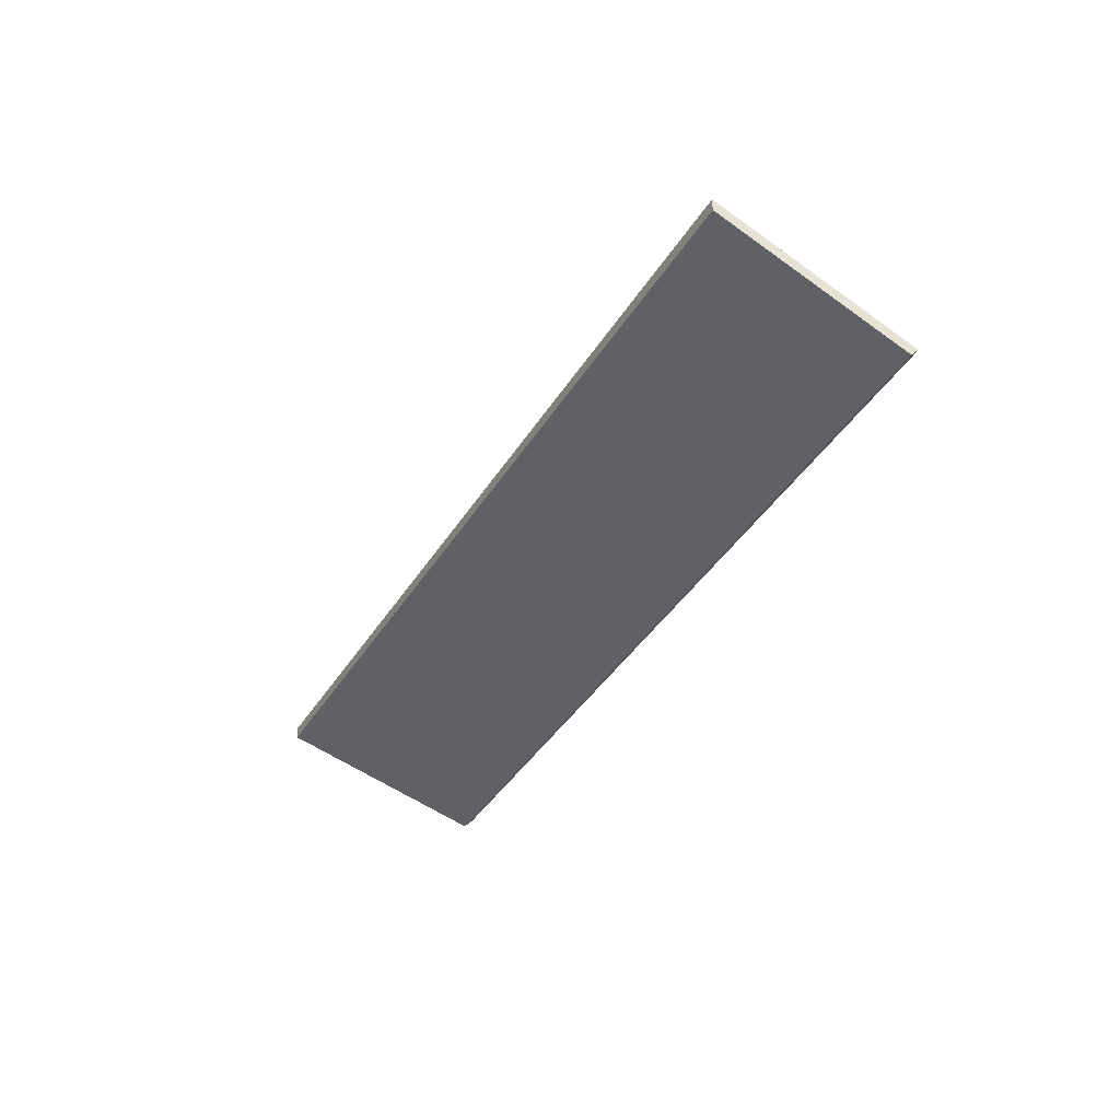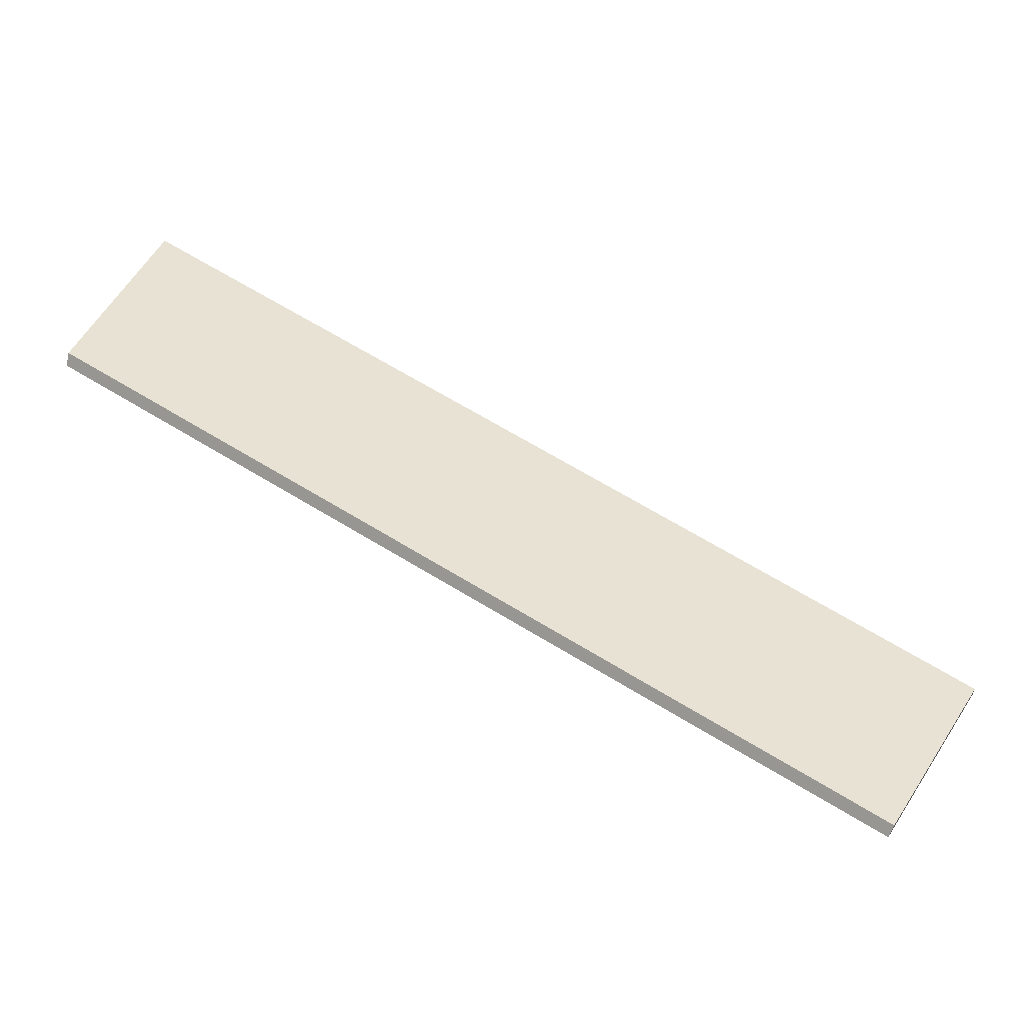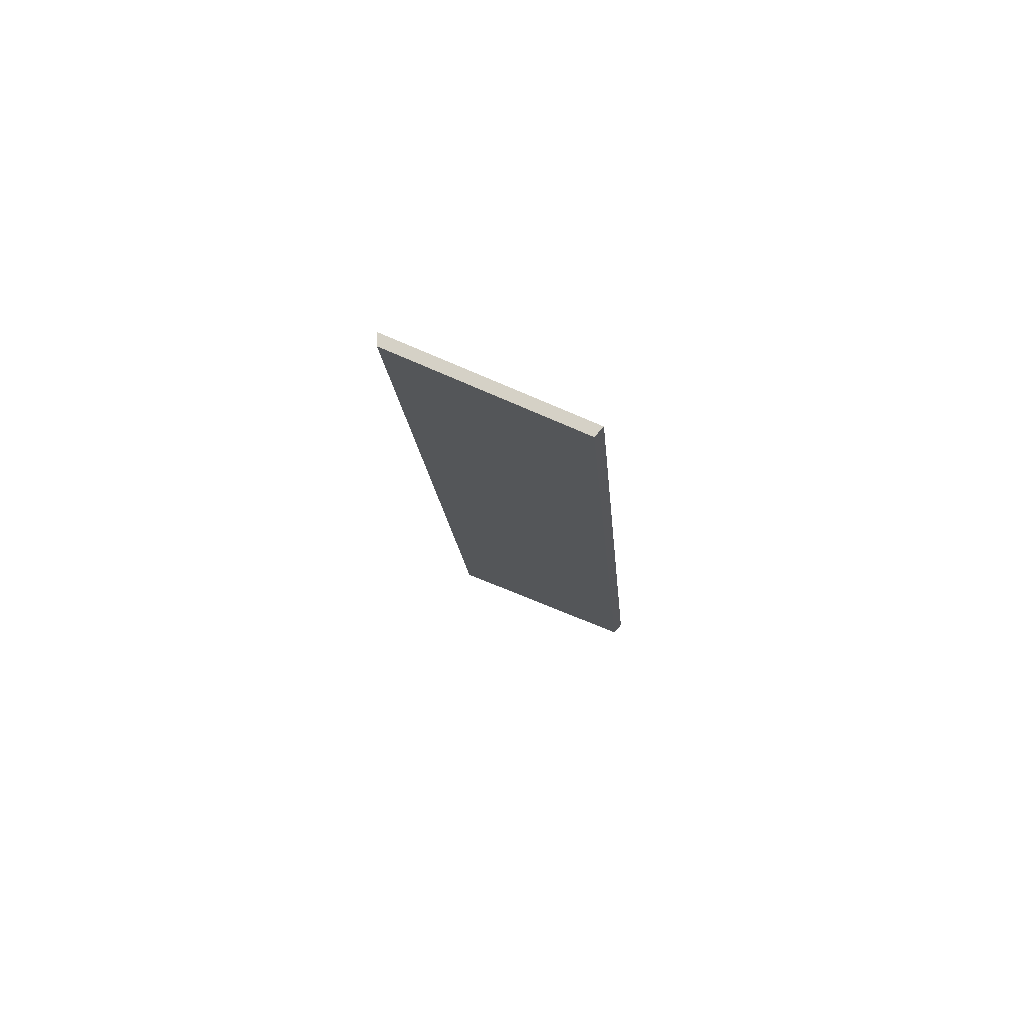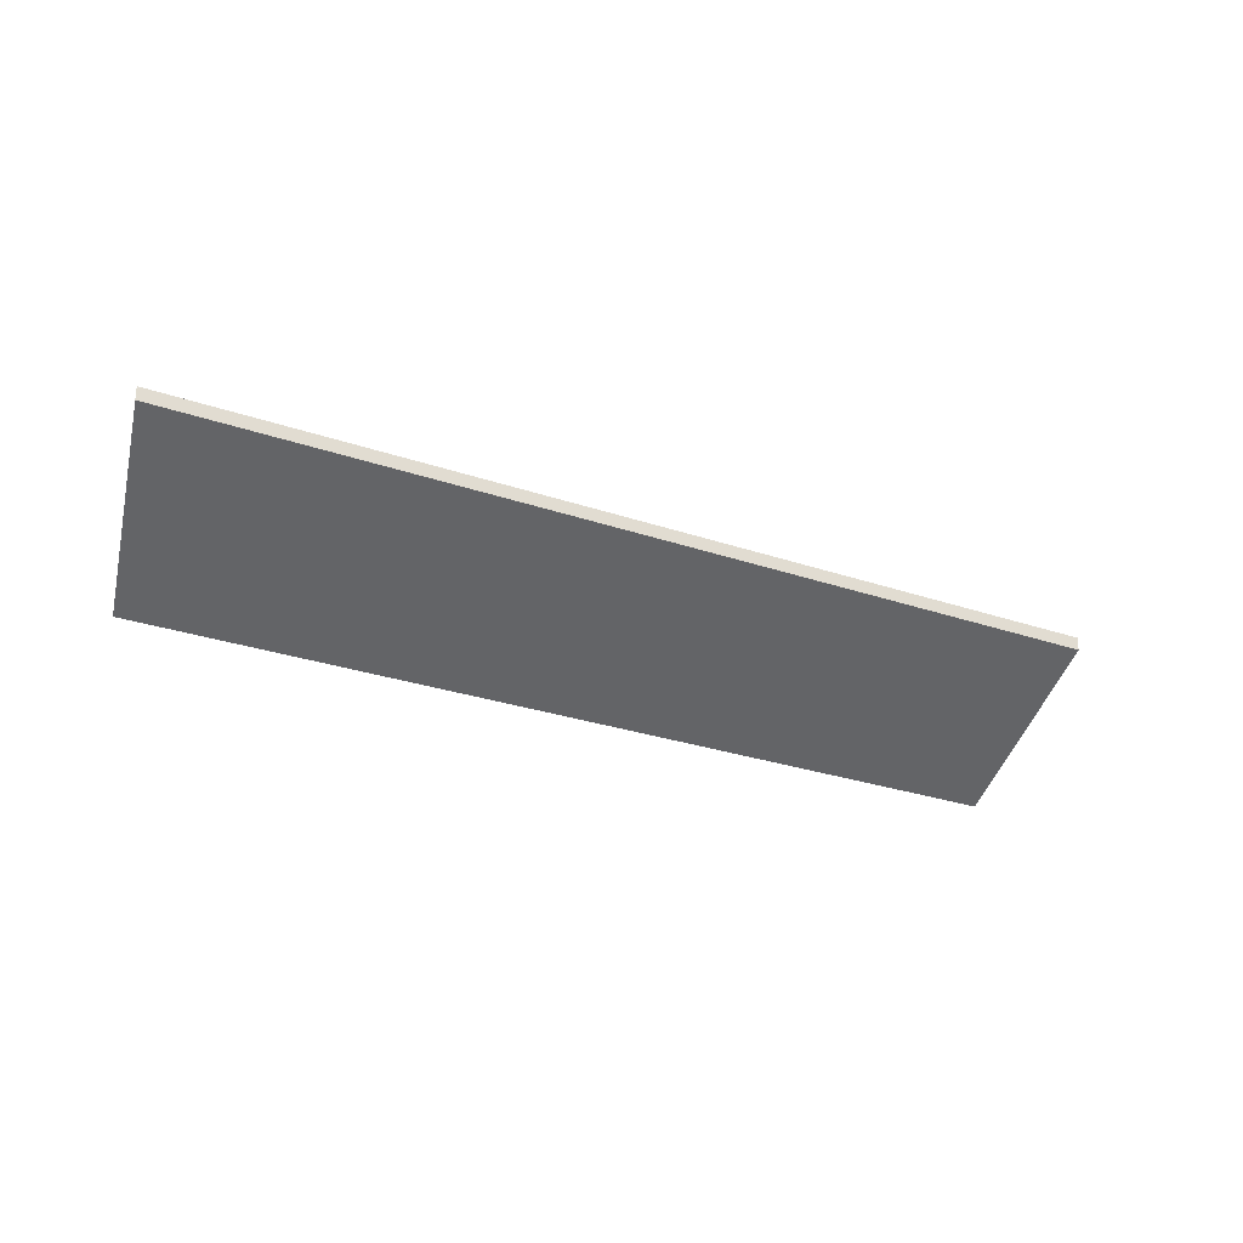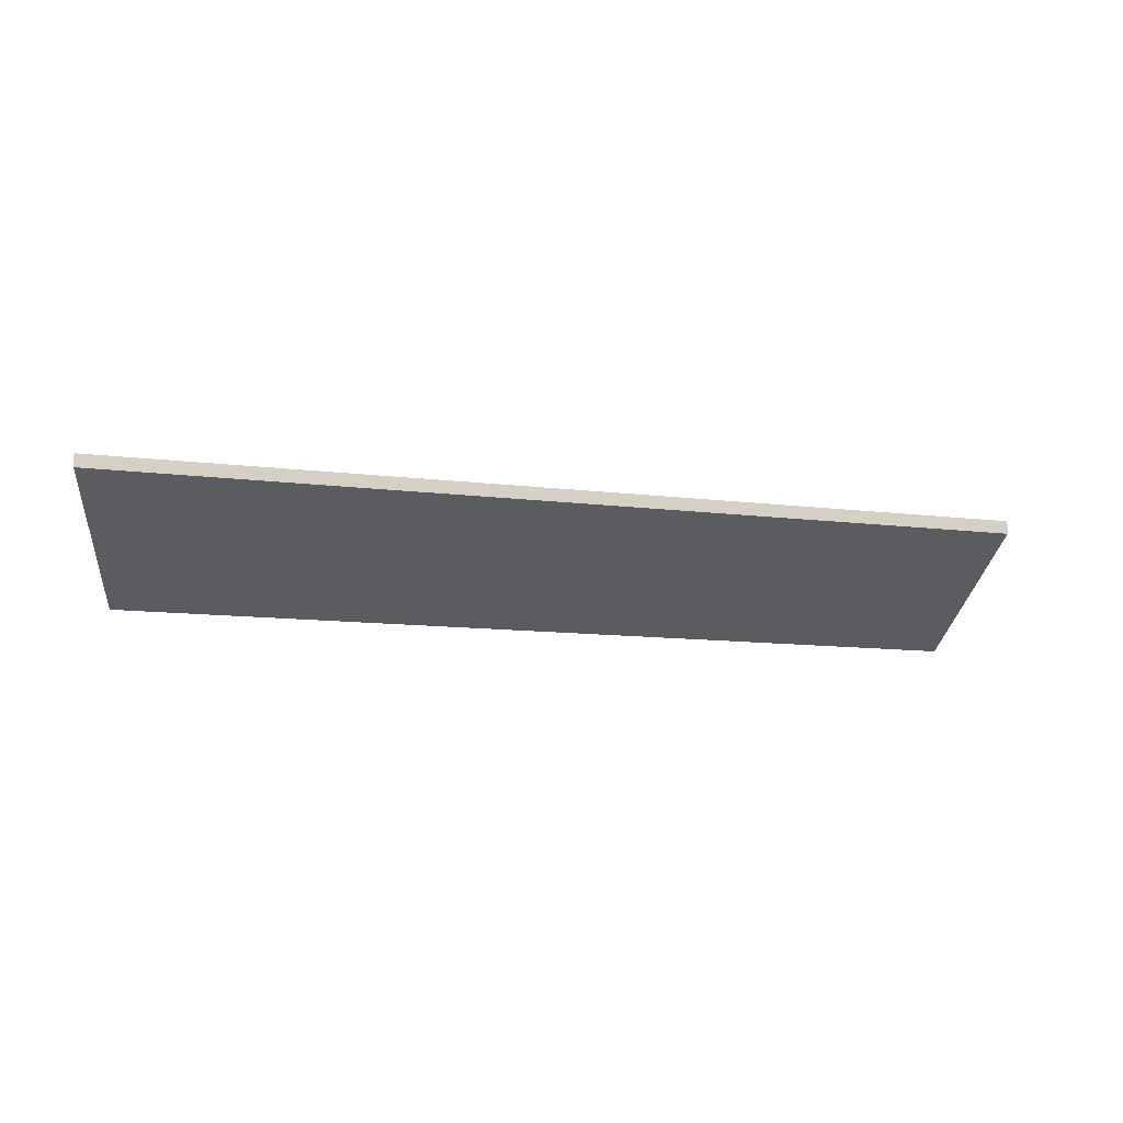
<metadata>
{"format":"obj","ext":"obj","renderer":"f3d","projection":"perspective","resolution":1024,"background":"white","views":[{"elev":-37.8,"azim":95.0,"up":"+Y"},{"elev":-27.5,"azim":0.8,"up":"+Z"},{"elev":-14.5,"azim":126.6,"up":"+Y"},{"elev":-28.1,"azim":5.4,"up":"+Y"},{"elev":-12.6,"azim":17.2,"up":"+Y"}]}
</metadata>
<code>
v 1.158 0.1115 4.418
v 1.148 0.09737 4.389
v 1.264 0.09737 4.315
v 1.279 0.1111 4.34
v 1.279 0.1132 4.34
v 1.279 0.1111 4.34
v 1.264 0.09737 4.315
v 1.263 0.09881 4.313
v 1.263 0.09881 4.313
v 1.264 0.09737 4.315
v 1.148 0.09737 4.389
v 1.147 0.09881 4.387
v 1.147 0.09881 4.387
v 1.148 0.09737 4.389
v 1.158 0.1115 4.418
v 1.158 0.1136 4.418
v 1.158 0.1136 4.418
v 1.158 0.1115 4.418
v 1.279 0.1111 4.34
v 1.279 0.1132 4.34
v 1.279 0.1132 4.34
v 1.263 0.09881 4.313
v 1.147 0.09881 4.387
v 1.158 0.1136 4.418
f 1 2 3
f 1 3 4
f 5 6 7
f 5 7 8
f 9 10 11
f 9 11 12
f 13 14 15
f 13 15 16
f 17 18 19
f 17 19 20
f 21 22 23
f 21 23 24

</code>
